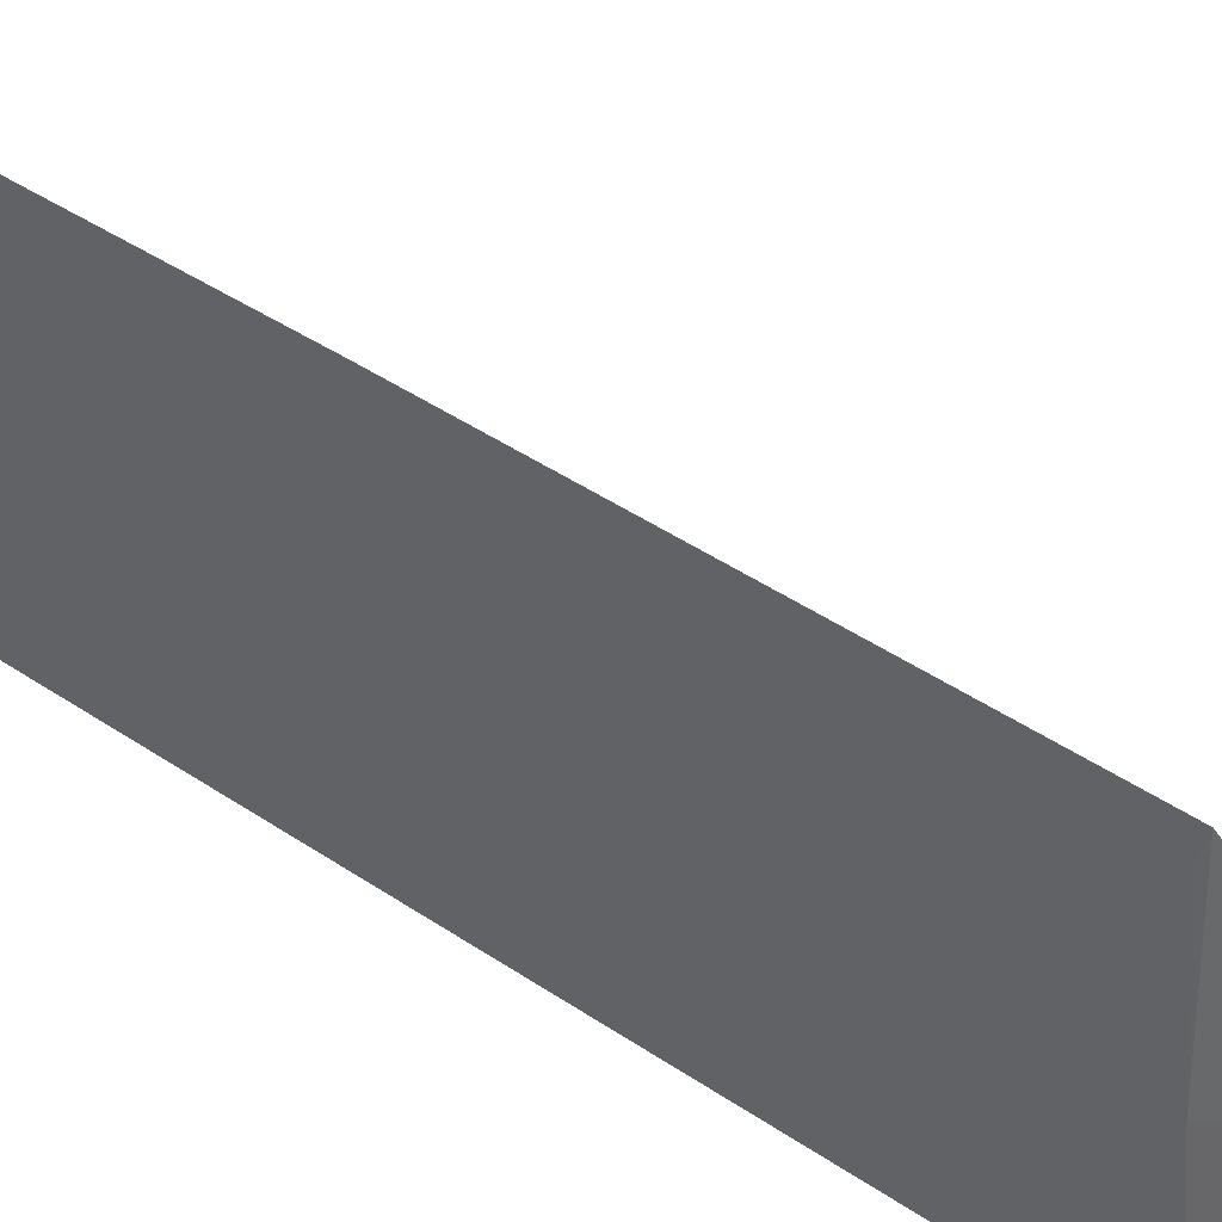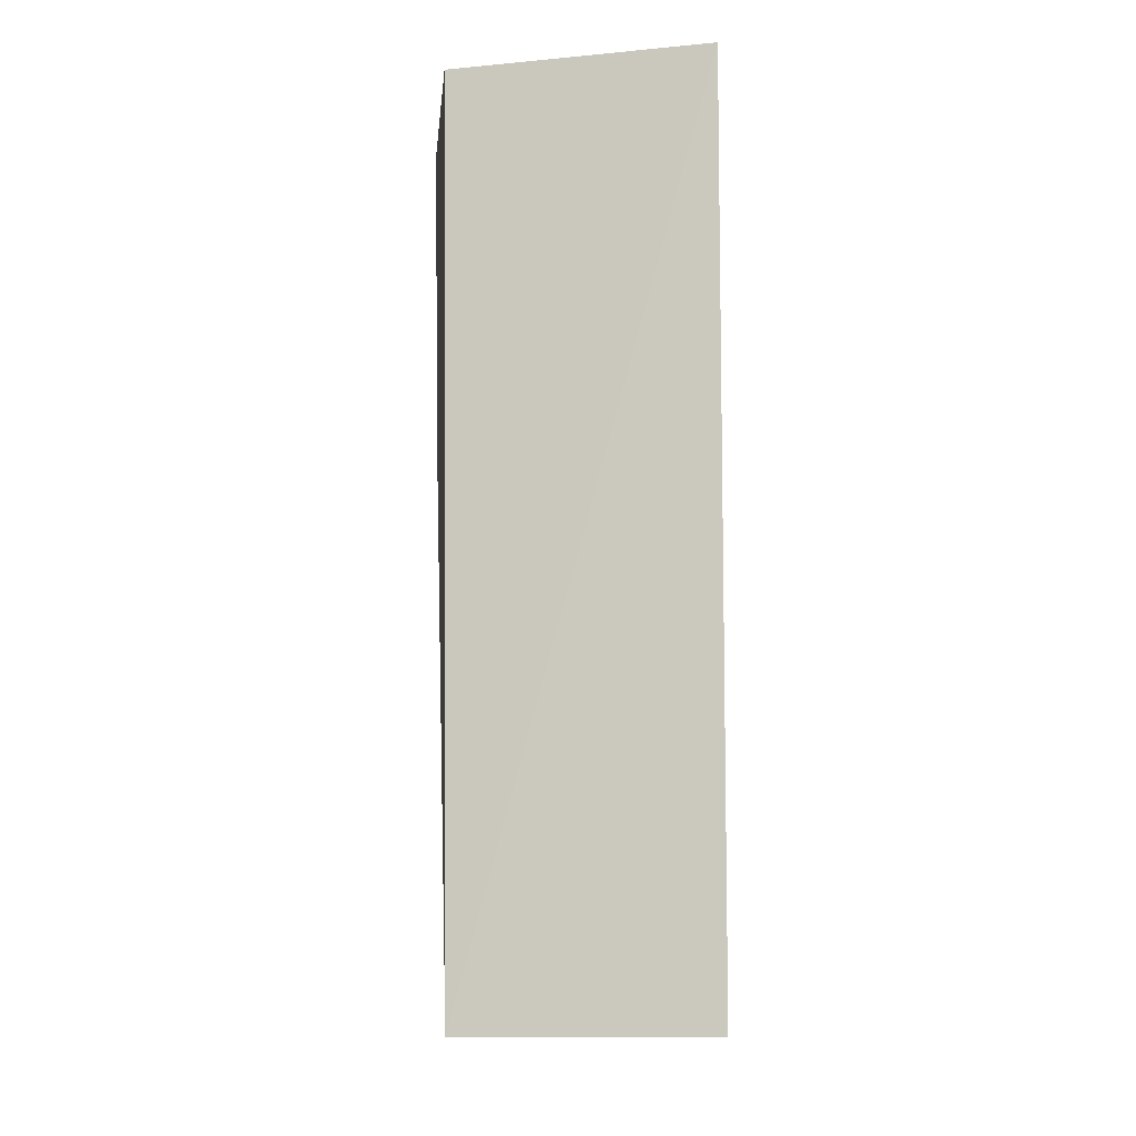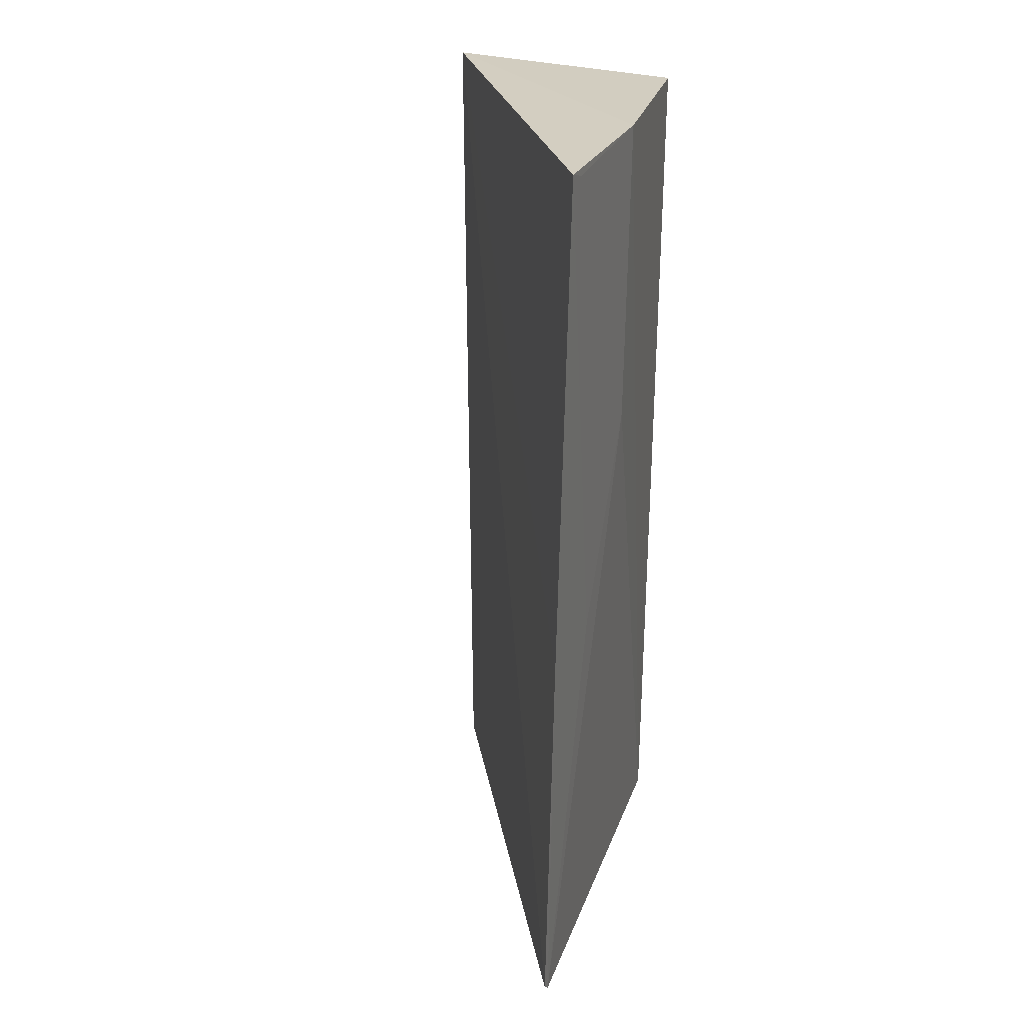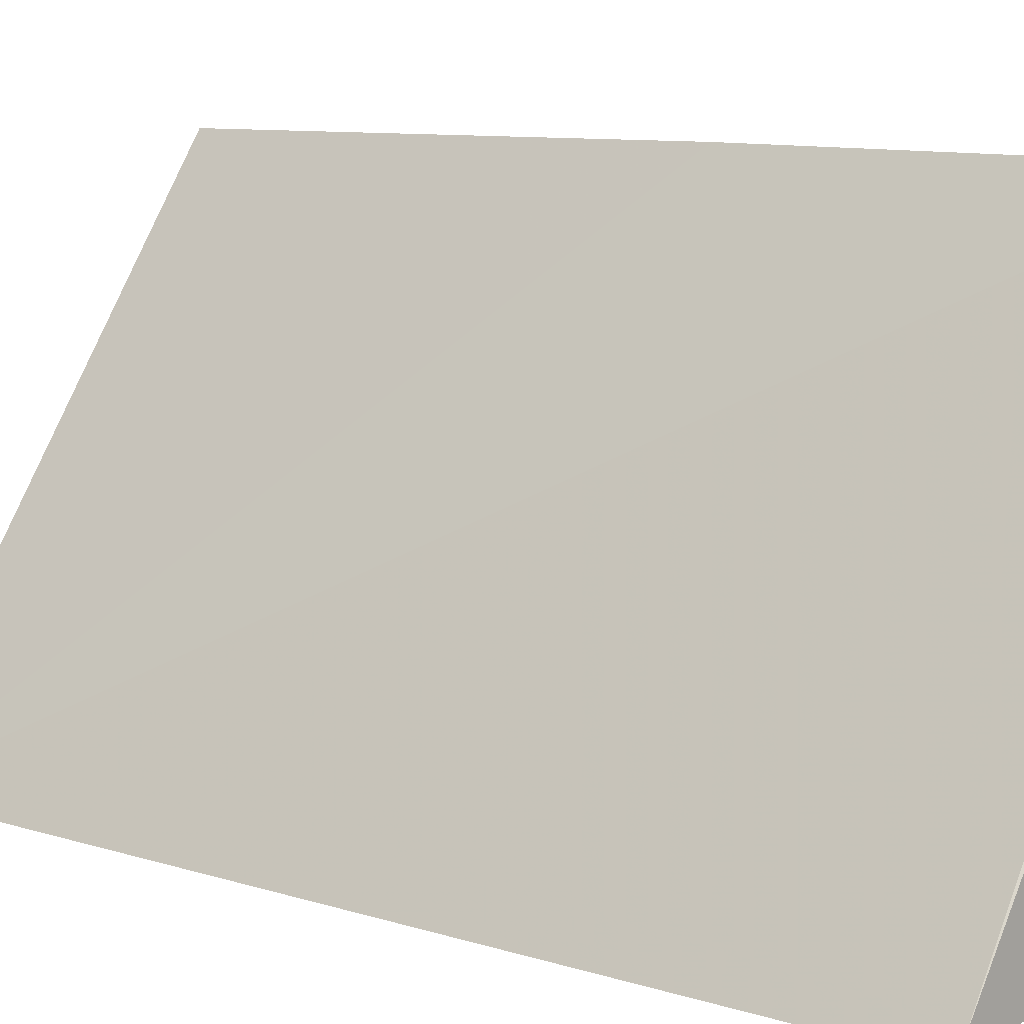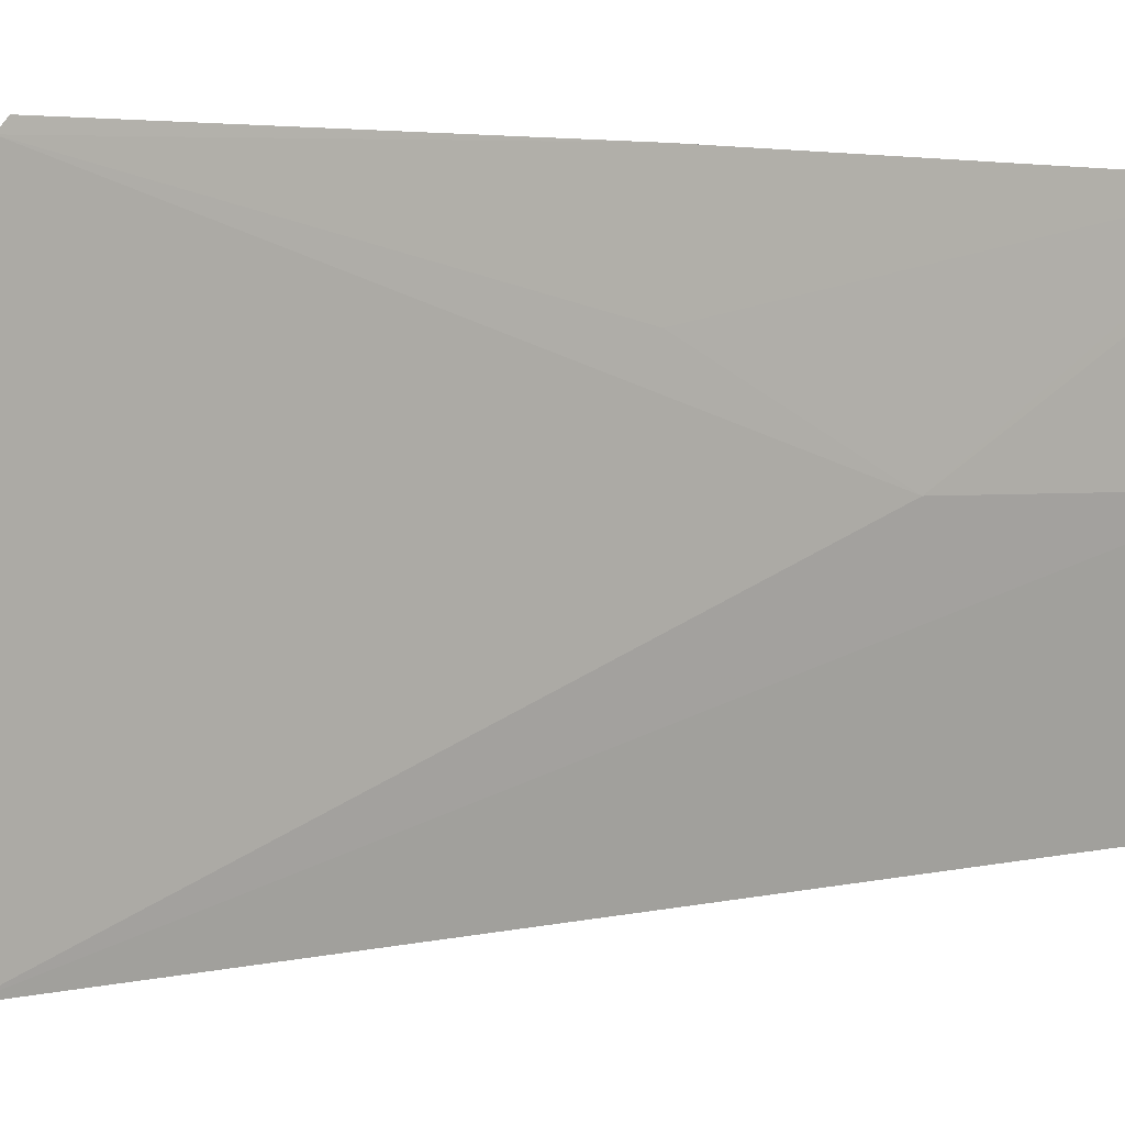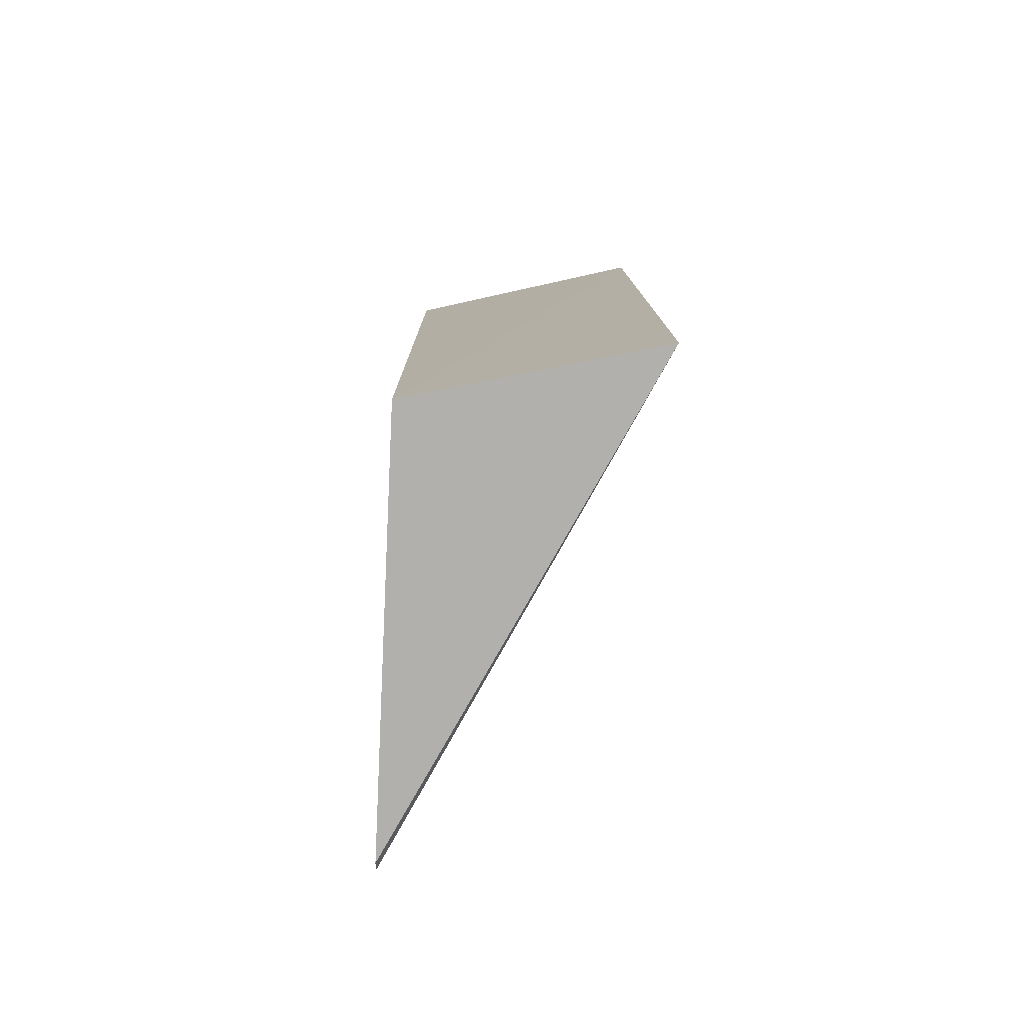
<metadata>
{"format":"obj","ext":"obj","renderer":"f3d","projection":"perspective","resolution":1024,"background":"white","views":[{"elev":40.6,"azim":-50.6,"up":"+Y"},{"elev":-9.8,"azim":4.8,"up":"+Z"},{"elev":25.0,"azim":-156.8,"up":"+Z"},{"elev":8.3,"azim":131.3,"up":"+Y"},{"elev":2.5,"azim":-129.1,"up":"+Y"},{"elev":-78.0,"azim":3.4,"up":"+Z"}]}
</metadata>
<code>
v -0.04129 -0.009351 0.2015
v -0.03058 -0.0249 0.2014
v -0.04056 -0.009522 0.171
v -0.04054 -0.009852 0.1707
v -0.03901 -0.02401 0.1709
v -0.03065 -0.02515 0.171
v -0.0409 -0.009354 0.1846
v -0.03943 -0.02349 0.2015
v -0.04068 -0.01593 0.1913
v -0.04081 -0.01594 0.2015
v -0.04072 -0.01273 0.1846
v -0.04123 -0.01019 0.2012
f 6 3 2
f 6 4 3
f 6 5 4
f 6 2 5
f 7 3 4
f 7 1 2
f 7 2 3
f 8 5 2
f 9 4 5
f 10 8 2
f 10 2 1
f 10 9 5
f 10 5 8
f 11 7 4
f 11 4 9
f 11 9 1
f 11 1 7
f 12 10 1
f 12 1 9
f 12 9 10

</code>
